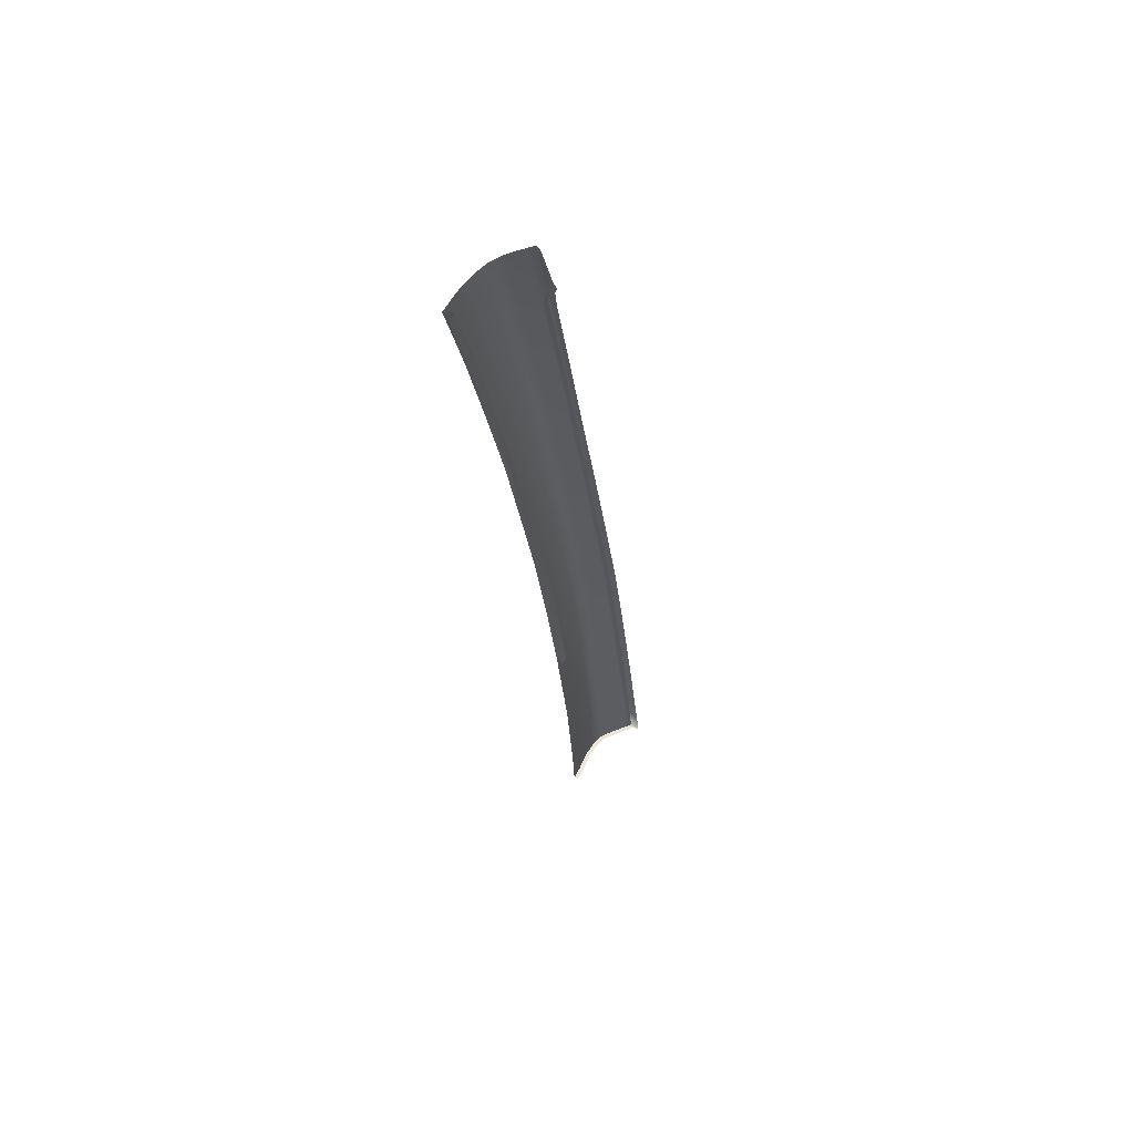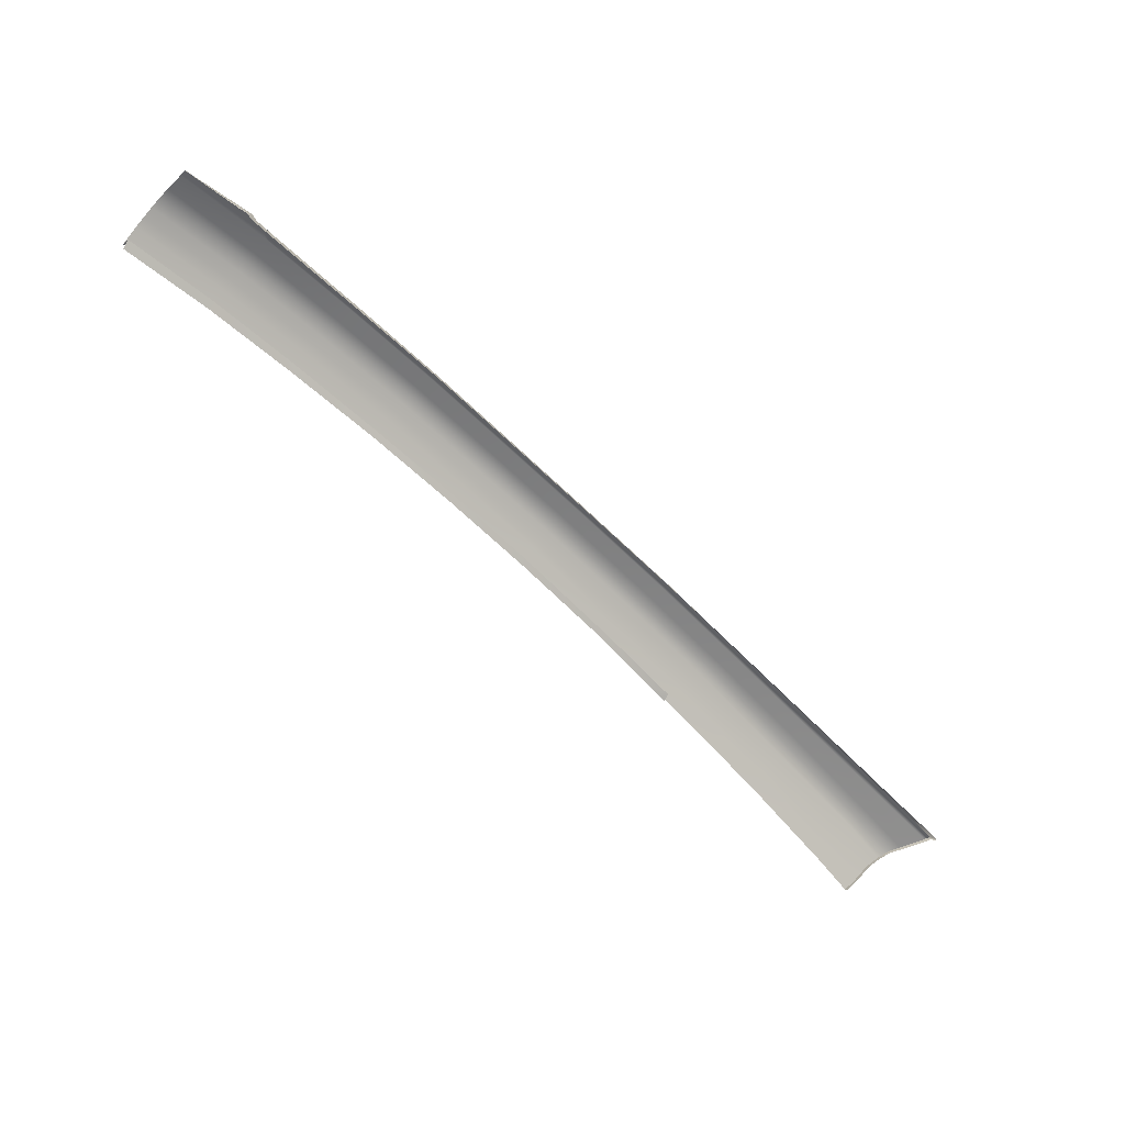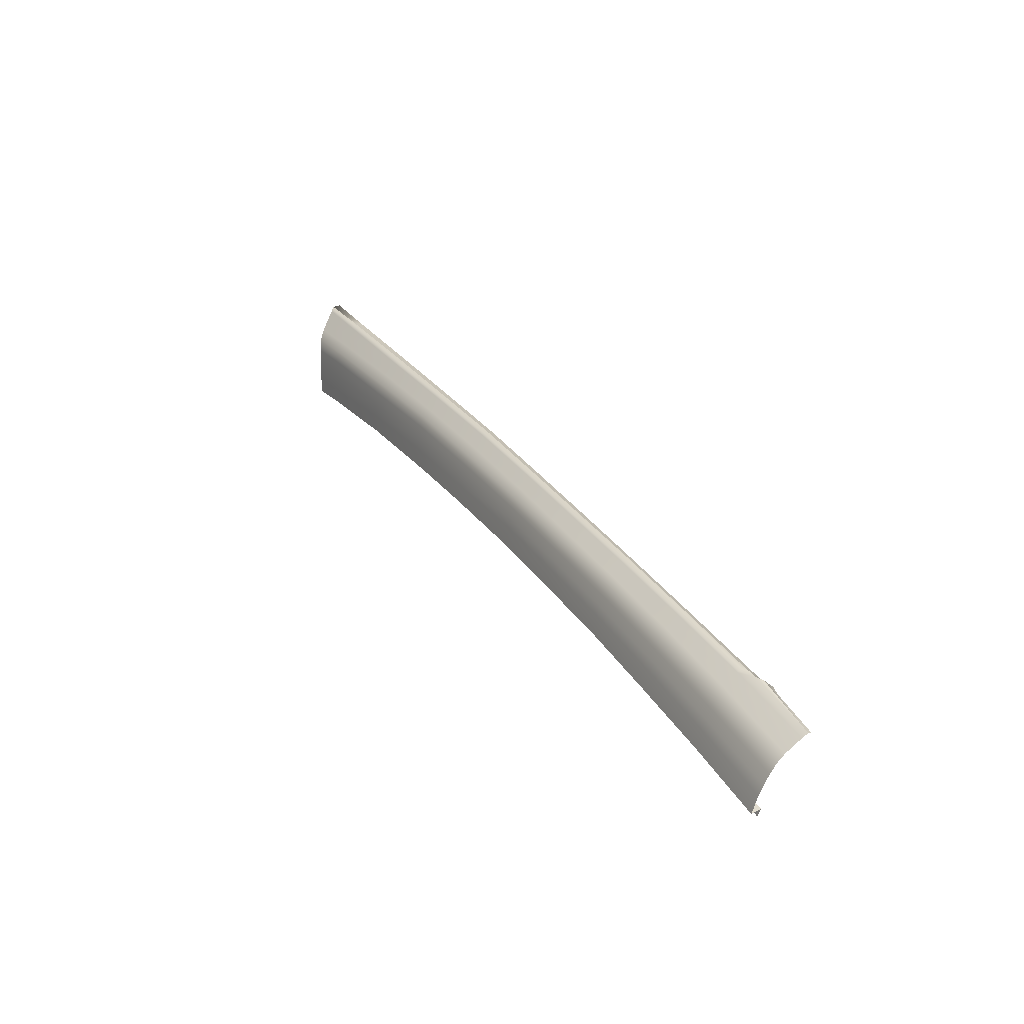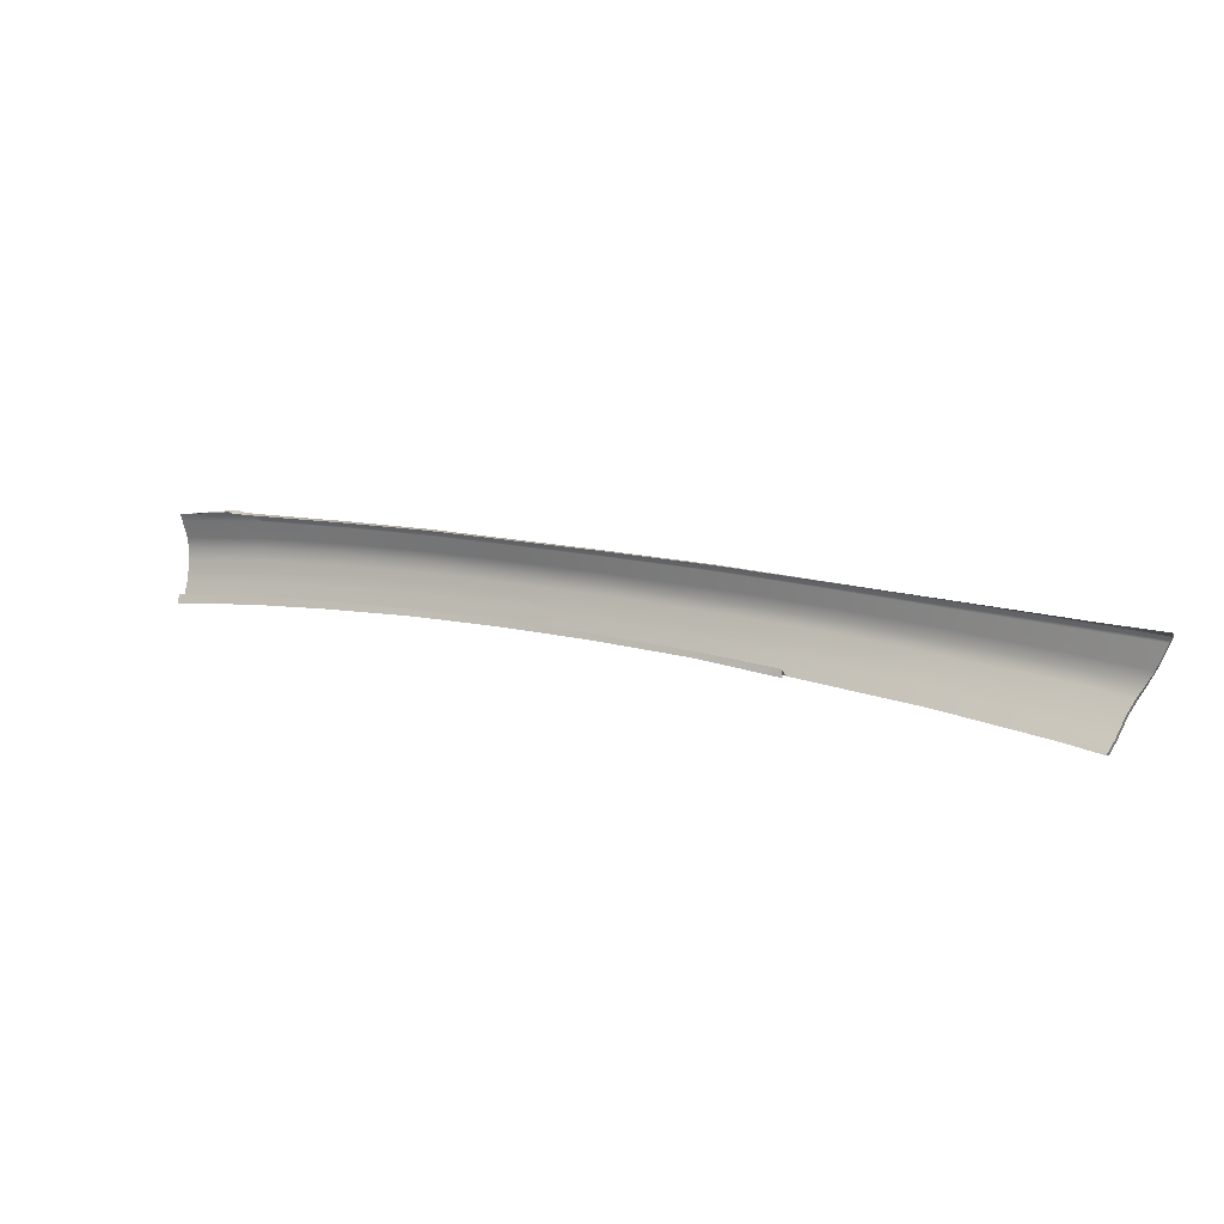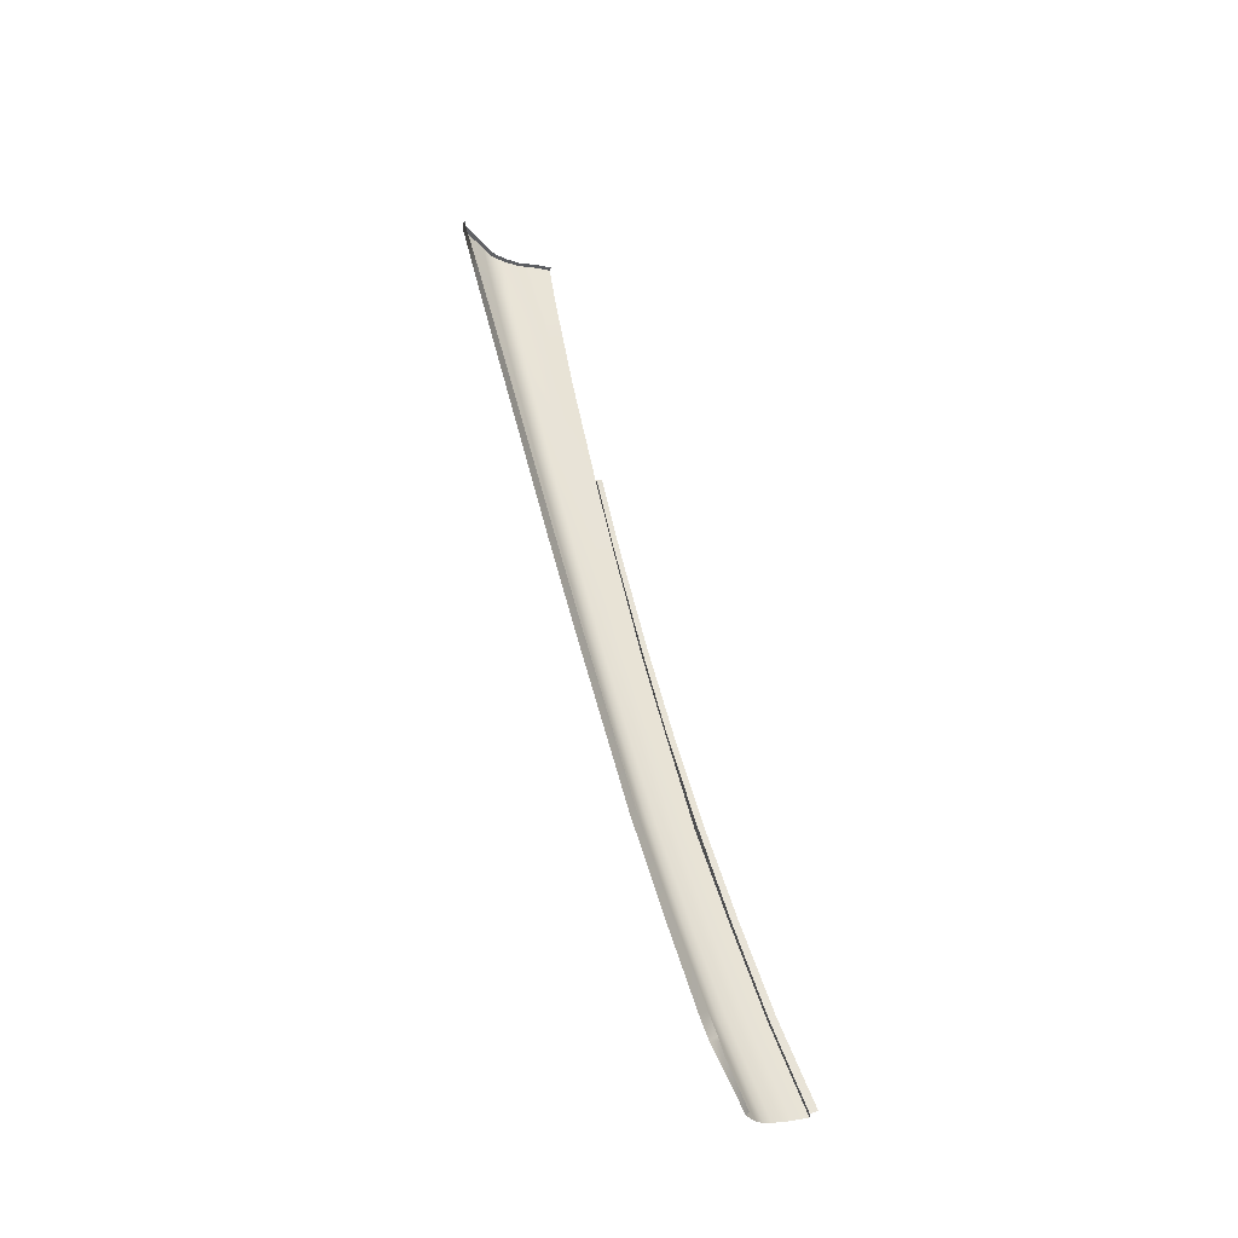
<metadata>
{"format":"obj","ext":"obj","renderer":"f3d","projection":"perspective","resolution":1024,"background":"white","views":[{"elev":1.2,"azim":-76.1,"up":"+Y"},{"elev":-23.8,"azim":-30.4,"up":"+Y"},{"elev":59.6,"azim":-113.8,"up":"+Y"},{"elev":-44.7,"azim":25.8,"up":"+Y"},{"elev":65.3,"azim":-131.9,"up":"+Z"}]}
</metadata>
<code>
v  70.95 30.72 -66.99
v  68.97 31.31 -67.06
v  64.76 34.26 -66.13
v  64.52 33.89 -66.33
v  56.67 38.7 -65.14
v  56.87 38.06 -65.41
v  50.33 42.01 -64.44
v  49.98 41.61 -64.66
v  43.2 45.49 -63.76
v  43.01 45.03 -63.96
v  36.15 48.74 -63.04
v  35.78 48.3 -63.28
v  22.3 54.39 -61.73
v  29.06 51.81 -62.34
v  22.12 53.73 -62.04
v  28.9 51.22 -62.64
v  70.84 30.23 -67.37
g Y191_13_181C_L_D_Y191_13_181C_L
f 1 2 3
f 3 2 4
f 5 3 6
f 6 3 4
f 7 5 8
f 8 5 6
f 7 8 9
f 9 8 10
f 9 10 11
f 11 10 12
f 13 14 15
f 15 14 16
f 11 12 14
f 14 12 16
f 2 1 17
v  39.12 52.48 -59.76
v  39.31 52.67 -59.27
v  46.24 49.15 -60.64
v  46.42 49.32 -60.15
v  30.51 56.61 -58.09
v  24.62 58.51 -57.4
v  29.98 56.85 -57.78
v  59.67 42 -62.79
v  59.94 42.2 -62.25
v  67.71 37.8 -63.79
v  68 38.01 -63.25
v  83.62 29.24 -66.19
v  83.98 29.49 -65.62
v  91.57 24.9 -67.5
v  92.02 25.23 -66.82
v  82.26 28 -67.99
v  82.78 28.58 -67.47
v  90.07 23.6 -69.36
v  90.62 24.17 -68.87
v  89.27 22.67 -69.77
v  88.34 21.52 -70.2
v  81.59 27.24 -68.4
v  80.86 26.37 -68.75
v  95.83 22.55 -68.23
v  96.56 22.83 -67.5
v  91.54 19.35 -70.83
v  92.57 20.61 -70.41
v  76 33.76 -64.41
v  76.27 33.94 -63.97
v  84.29 29.69 -65.16
v  74.48 32.46 -66.68
v  74.96 32.99 -66.13
v  73.2 30.98 -67.49
v  73.88 31.8 -67.09
v  68.25 38.18 -62.81
v  67.03 37.25 -65.02
v  66.56 36.74 -65.56
v  66.04 36.18 -65.96
v  65.4 35.4 -66.39
v  60.16 42.36 -61.82
v  67.41 37.59 -64.33
v  59.41 41.8 -63.33
v  59.04 41.46 -64
v  58.61 40.98 -64.53
v  57.62 39.85 -65.32
v  58.13 40.45 -64.95
v  53.4 45.53 -61.49
v  53.6 45.69 -61.02
v  52.9 45.13 -62.61
v  52.55 44.77 -63.28
v  52.12 44.28 -63.81
v  50.3 42.03 -65.23
v  51.19 43.17 -64.61
v  56.73 38.7 -65.93
v  45.8 48.71 -61.8
v  45.45 48.33 -62.46
v  38.67 52.02 -60.97
v  38.33 51.63 -61.67
v  45.04 47.85 -62.99
v  37.92 51.11 -62.22
v  44.15 46.74 -63.86
v  43.27 45.61 -64.5
v  37.02 49.97 -63.14
v  36.13 48.8 -63.81
v  37.48 50.55 -62.71
v  44.6 47.31 -63.45
v  23.82 57.5 -60.12
v  24.11 57.92 -59.35
v  30.99 54.82 -60.88
v  31.29 55.24 -60.14
v  23.5 56.93 -60.74
v  30.62 54.26 -61.46
v  23.16 56.31 -61.31
v  30.22 53.67 -61.98
v  22.82 55.65 -61.81
v  29.8 53.04 -62.44
v  22.22 54.42 -62.53
v  29.02 51.84 -63.14
v  51.66 43.74 -64.24
v  75.36 33.32 -65.47
v  83.25 28.99 -66.76
v  91.12 24.57 -68.18
v  93.51 21.41 -69.99
v  94.32 21.96 -69.59
v  95.11 22.27 -68.96
v  90.77 18.58 -71.14
v  87.63 20.63 -70.51
v  80.06 25.34 -69.16
v  70.95 30.72 -67.79
v  64.58 34.35 -66.92
v  31.51 55.51 -59.5
v  31.72 55.78 -58.87
v  38.89 52.25 -60.37
v  31.91 56.01 -58.34
v  24.49 58.37 -57.93
v  92.29 25.43 -66.4
v  96.87 22.96 -67.16
v  75.68 33.54 -64.94
v  53.15 45.33 -62.05
v  46.02 48.93 -61.22
v  24.31 58.16 -58.64
g Y191_13_181C_L_Y191_13_181C_L_DaS
f 18 19 20
f 20 19 21
f 22 23 24
f 25 26 27
f 27 26 28
f 29 30 31
f 31 30 32
f 33 34 35
f 35 34 36
f 37 38 39
f 39 38 40
f 31 32 41
f 41 32 42
f 38 37 43
f 43 37 44
f 45 46 30
f 30 46 47
f 48 49 33
f 33 49 34
f 50 51 40
f 40 51 39
f 28 52 45
f 45 52 46
f 49 48 53
f 53 48 54
f 51 50 55
f 55 50 56
f 26 57 28
f 28 57 52
f 58 53 59
f 59 53 60
f 61 60 54
f 54 60 53
f 62 63 56
f 56 63 55
f 64 65 26
f 26 65 57
f 59 60 66
f 66 60 67
f 68 67 61
f 61 67 60
f 69 70 71
f 71 70 62
f 72 73 74
f 74 73 75
f 73 76 75
f 75 76 77
f 78 79 80
f 80 79 81
f 82 77 83
f 83 77 76
f 80 82 78
f 78 82 83
f 84 85 86
f 86 85 87
f 88 84 89
f 89 84 86
f 90 88 91
f 91 88 89
f 92 90 93
f 93 90 91
f 94 92 95
f 95 92 93
f 70 96 62
f 62 96 63
f 53 58 49
f 49 58 97
f 49 97 34
f 34 97 98
f 34 98 36
f 36 98 99
f 96 68 63
f 63 68 61
f 63 61 55
f 55 61 54
f 48 51 54
f 54 51 55
f 51 48 39
f 39 48 33
f 39 33 37
f 37 33 35
f 37 35 44
f 44 35 100
f 35 36 100
f 100 36 101
f 36 99 101
f 101 99 102
f 43 103 38
f 38 103 104
f 38 104 40
f 40 104 105
f 40 105 50
f 50 105 106
f 50 106 56
f 56 106 107
f 56 107 62
f 62 107 71
f 80 81 93
f 93 81 95
f 93 91 80
f 80 91 82
f 91 89 82
f 82 89 77
f 89 86 77
f 77 86 75
f 86 87 75
f 75 87 74
f 108 109 110
f 110 109 18
f 109 111 18
f 18 111 19
f 20 21 64
f 64 21 65
f 66 67 72
f 72 67 73
f 67 68 73
f 73 68 76
f 68 96 76
f 76 96 83
f 78 83 70
f 70 83 96
f 79 78 69
f 69 78 70
f 109 112 22
f 22 112 23
f 30 47 32
f 32 47 113
f 114 42 113
f 113 42 32
f 115 45 29
f 29 45 30
f 27 28 115
f 115 28 45
f 116 64 25
f 25 64 26
f 117 20 116
f 116 20 64
f 110 18 117
f 117 18 20
f 118 112 108
f 108 112 109
f 111 109 22
f 99 31 102
f 102 31 41
f 98 29 99
f 99 29 31
f 97 115 98
f 98 115 29
f 58 27 97
f 97 27 115
f 59 25 58
f 58 25 27
f 66 116 59
f 59 116 25
f 72 117 66
f 66 117 116
f 74 110 72
f 72 110 117
f 87 108 74
f 74 108 110
f 85 118 87
f 87 118 108
v  76.27 33.94 -63.97
v  76.23 33.44 -63.38
v  84.29 29.69 -65.16
v  84.3 29.22 -64.57
v  97.03 22.63 -66.49
v  96.87 22.96 -67.16
v  92.38 25 -65.79
v  92.29 25.43 -66.4
v  68.25 38.18 -62.81
v  68.15 37.67 -62.25
v  60.16 42.36 -61.82
v  60.02 41.86 -61.28
v  53.41 45.2 -60.5
v  53.6 45.69 -61.02
v  46.42 49.32 -60.15
v  46.21 48.88 -59.7
v  39.02 52.17 -58.77
v  39.31 52.67 -59.27
v  29.47 56.41 -57.28
v  29.83 56.23 -57.52
v  29.98 56.85 -57.78
v  30.51 56.61 -58.09
v  31.91 56.01 -58.34
v  31.55 55.51 -57.81
v  70.95 30.72 -66.99
v  64.76 34.26 -66.13
v  70.95 30.72 -67.79
v  64.58 34.35 -66.92
v  56.67 38.7 -65.14
v  56.73 38.7 -65.93
v  50.33 42.01 -64.44
v  50.3 42.03 -65.23
v  43.2 45.49 -63.76
v  43.27 45.61 -64.5
v  36.15 48.74 -63.04
v  36.13 48.8 -63.81
v  29.06 51.81 -62.34
v  22.3 54.39 -61.73
v  29.02 51.84 -63.14
v  22.22 54.42 -62.53
v  96.44 22.55 -67.3
v  95.74 22.29 -68.01
v  96.56 22.83 -67.5
v  95.83 22.55 -68.23
v  92.57 20.61 -70.41
v  92.55 20.49 -70.07
v  91.54 19.35 -70.83
v  91.53 19.24 -70.49
v  93.51 21.41 -69.99
v  93.48 21.26 -69.66
v  94.32 21.96 -69.59
v  94.27 21.76 -69.3
v  95.11 22.27 -68.96
v  95.03 22.02 -68.71
v  90.77 18.58 -71.14
v  90.75 18.46 -70.8
v  96.76 22.68 -66.95
v  96.9 22.52 -66.55
v  24.62 58.51 -57.4
v  28.69 56.77 -57.38
v  24.64 58.23 -57.09
g Y191_13_181C_L_Y191_13_181C_L_DaS_E
f 119 120 121
f 121 120 122
f 123 124 125
f 125 124 126
f 127 128 119
f 119 128 120
f 129 130 127
f 127 130 128
f 130 129 131
f 131 129 132
f 132 133 131
f 131 133 134
f 135 134 136
f 136 134 133
f 137 138 139
f 139 138 140
f 141 140 142
f 142 140 138
f 121 122 126
f 126 122 125
f 143 144 145
f 145 144 146
f 147 148 144
f 144 148 146
f 149 150 147
f 147 150 148
f 151 152 149
f 149 152 150
f 153 154 151
f 151 154 152
f 155 156 157
f 157 156 158
f 155 157 153
f 153 157 154
f 142 135 141
f 141 135 136
f 159 160 161
f 161 160 162
f 163 164 165
f 165 164 166
f 163 167 164
f 164 167 168
f 169 170 167
f 167 170 168
f 169 171 170
f 170 171 172
f 173 165 174
f 174 165 166
f 124 123 175
f 175 123 176
f 139 177 178
f 178 177 179
f 178 137 139
f 159 161 175
f 175 161 124
f 160 172 162
f 162 172 171

</code>
